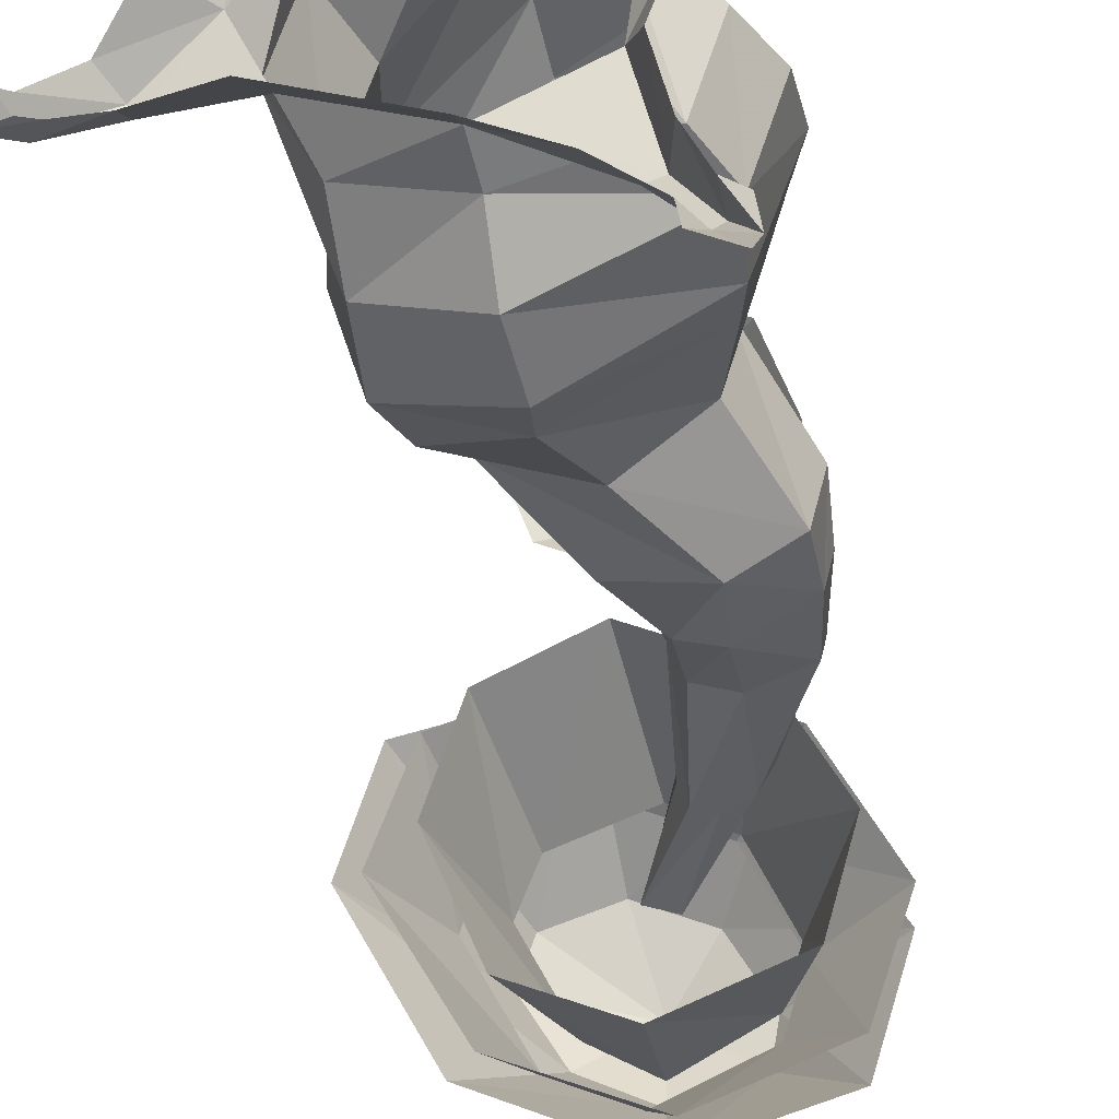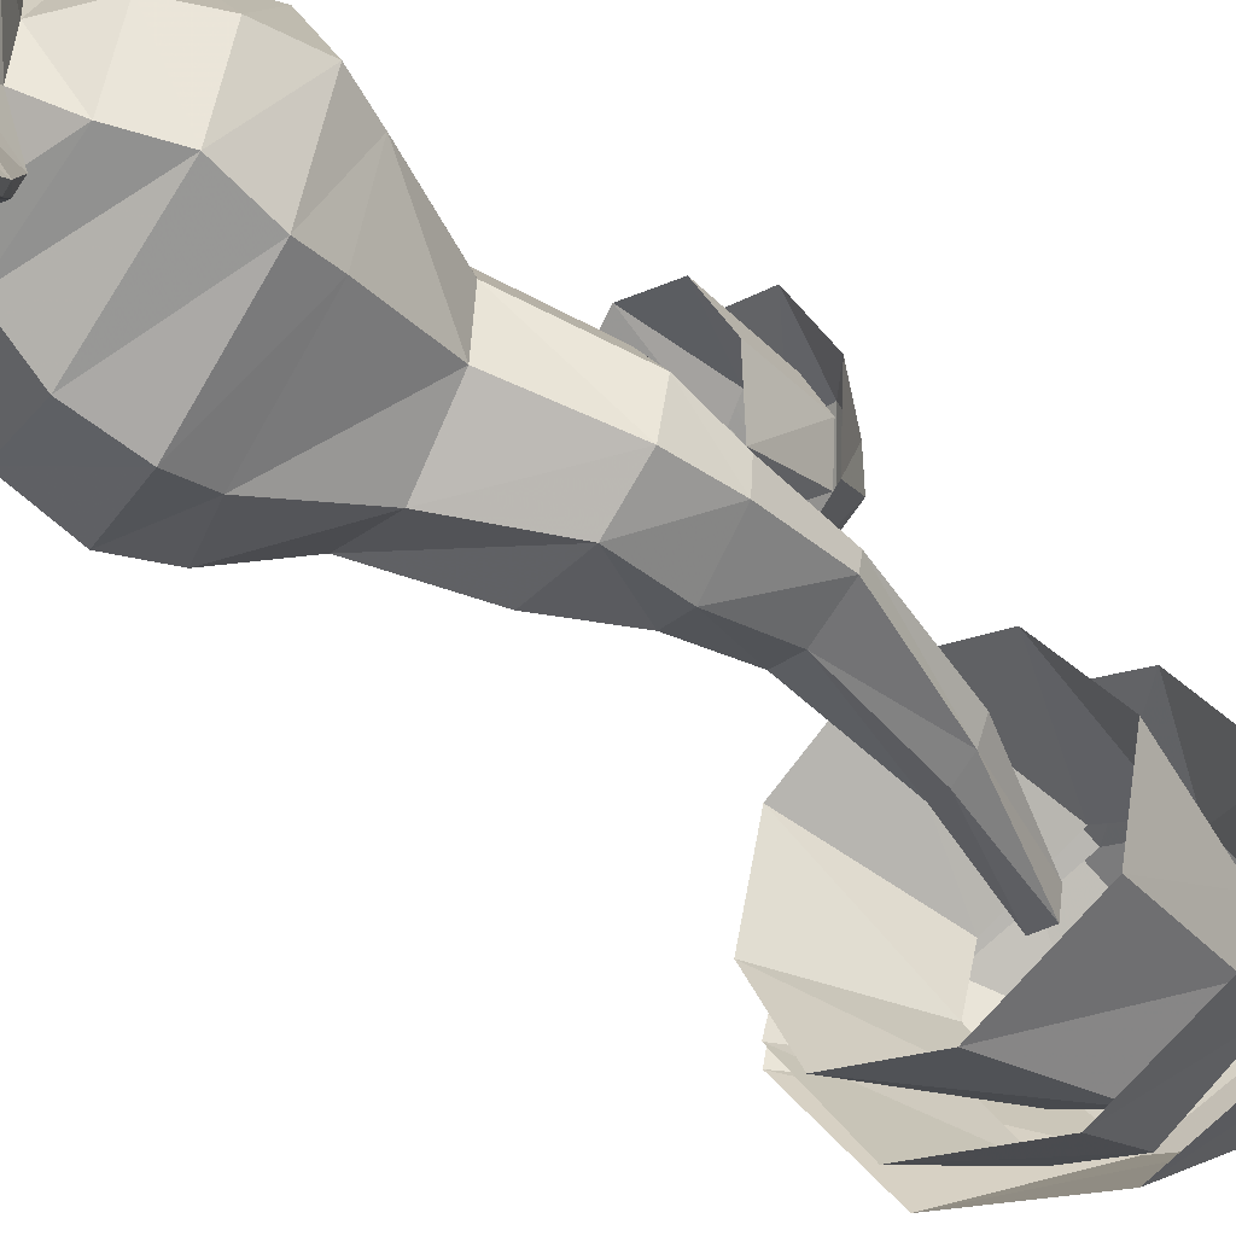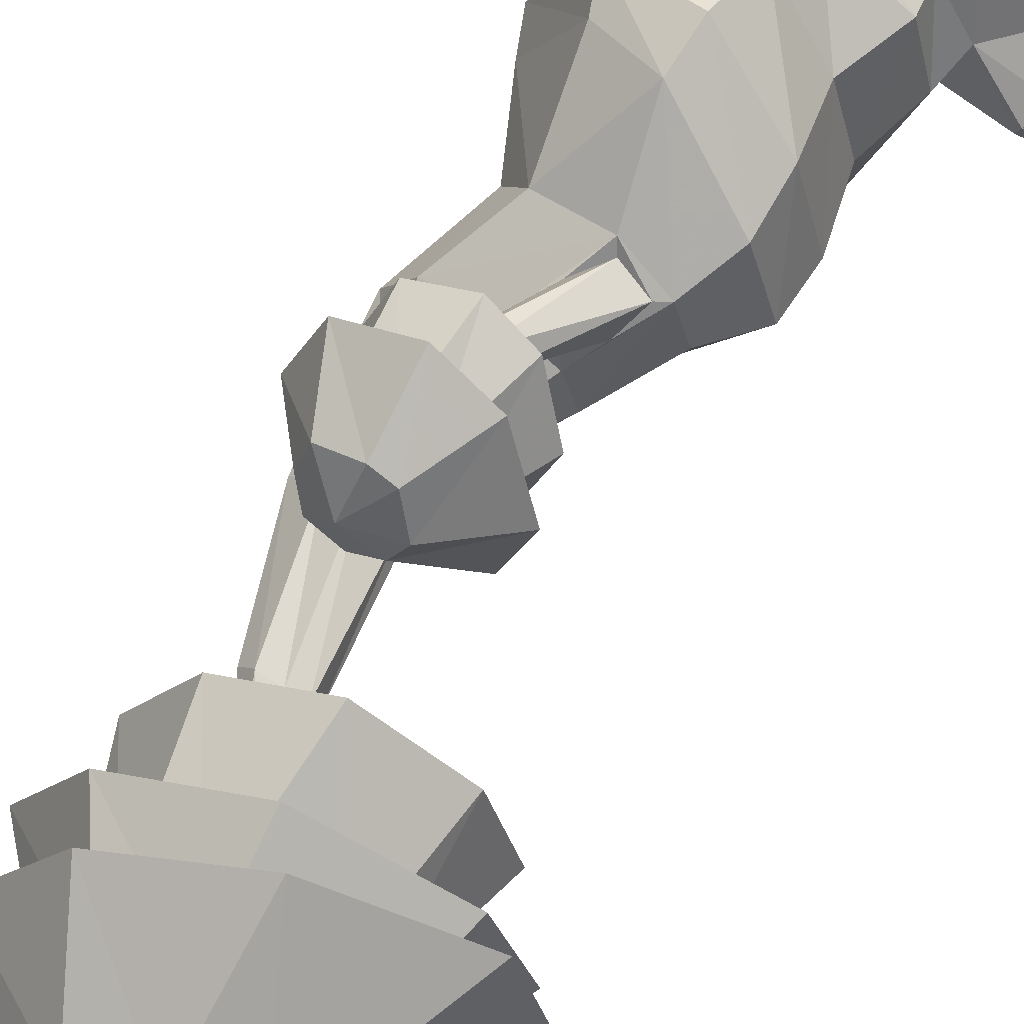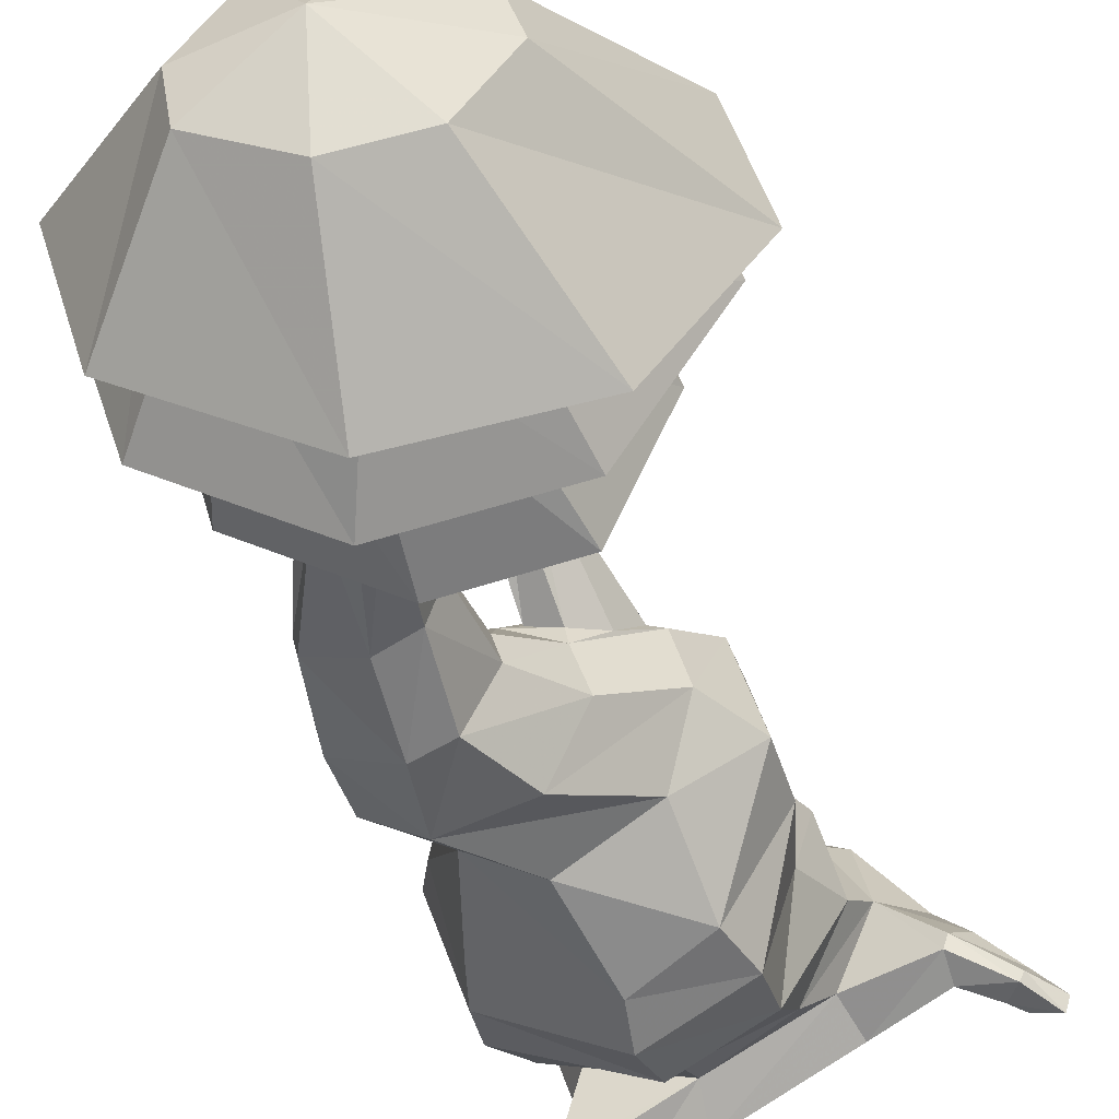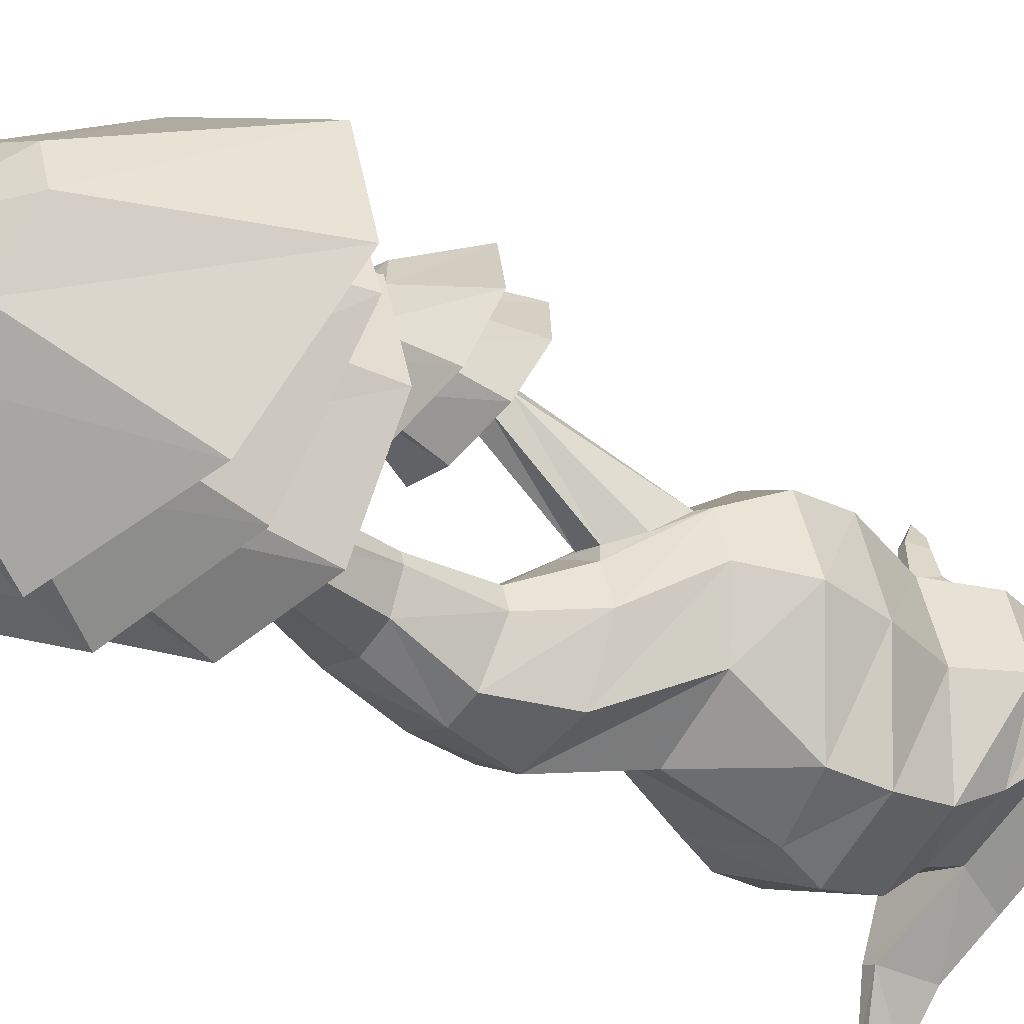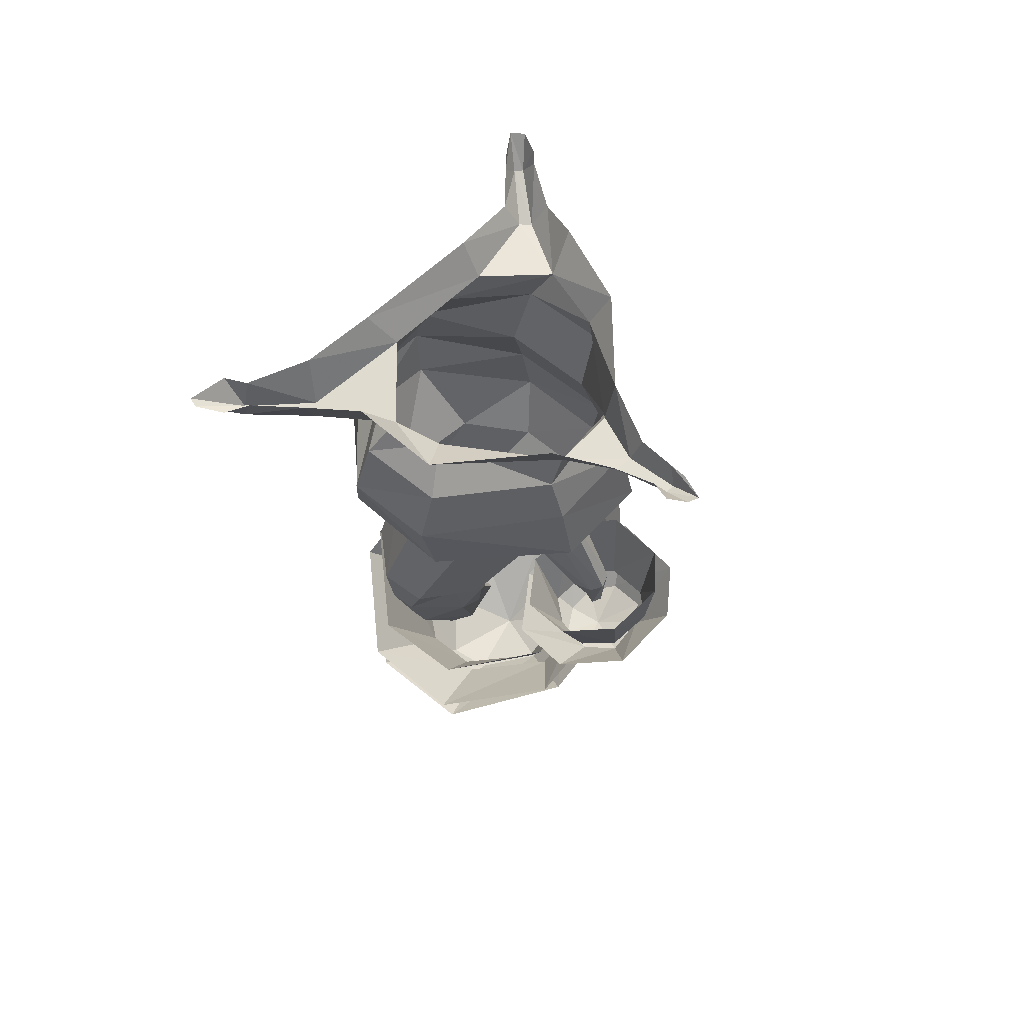
<metadata>
{"format":"obj","ext":"obj","renderer":"f3d","projection":"perspective","resolution":1024,"background":"white","views":[{"elev":-37.9,"azim":-165.7,"up":"+Z"},{"elev":-47.7,"azim":-125.6,"up":"+Z"},{"elev":66.4,"azim":35.5,"up":"+Z"},{"elev":-37.3,"azim":20.2,"up":"+Z"},{"elev":-31.6,"azim":52.7,"up":"+Z"},{"elev":65.3,"azim":-68.1,"up":"+Y"}]}
</metadata>
<code>
o object/hollow_tree/2
v 54 -401 -27
v 40 -401 -33
v 14 -341 -36
v 24 -341 -33
v 28 -341 -23
v 50 -400 -17
v 26 -341 -11
v 16 -341 -11
v 4 -341 -11
v 36 -400 -21
v -4 -341 -21
v 2 -341 -31
v -7 -276 -40
v 10 -276 -33
v 16 -275 -15
v 14 -275 -9
v -2 -275 -1
v -17 -275 -7
v -33 -275 -25
v -31 -275 -33
v -11 -237 -52
v 6 -237 -46
v 18 -233 -19
v 14 -233 -7
v -7 -231 -1
v -25 -231 -7
v -44 -231 -27
v -40 -233 -40
v -17 -202 -56
v 20 -202 -48
v 36 -202 -15
v 28 -202 7
v 4 -202 19
v -31 -202 9
v -48 -202 -19
v -42 -202 -42
v 6 -159 -50
v 46 -161 -29
v 58 -169 5
v 50 -169 30
v 38 -188 19
v 26 -200 15
v 12 -200 19
v 16 -184 32
v 24 -165 42
v -13 -163 32
v -31 -154 1
v -27 -155 -29
v 14 -112 -69
v 50 -123 -56
v 75 -142 -1
v 61 -142 42
v 12 -123 73
v 44 -173 30
v 26 -239 63
v 20 -243 56
v 10 -243 54
v 8 -239 65
v 12 -237 71
v 27 -169 36
v 20 -237 71
v 18 -271 69
v 18 -271 60
v 14 -271 65
v -66 -90 3
v -67 -61 -3
v -54 -61 -44
v -48 -90 -48
v -56 -110 1
v -25 -112 60
v -35 -91 65
v -31 -61 58
v -56 -37 -1
v -44 -37 -40
v 8 -37 -52
v 10 -61 -71
v 10 -91 -77
v -42 -110 -42
v 12 -98 81
v 14 -65 73
v -27 -38 50
v -36 -18 -5
v -33 -18 -29
v 8 -18 -46
v 50 -37 -38
v 52 -65 -54
v 56 -98 -60
v 61 -72 -5
v 73 -110 -5
v 48 -72 38
v 58 -110 46
v 20 -40 60
v -19 -24 52
v -56 0 -1
v -42 0 -42
v -42 -24 -69
v -35 -24 -71
v -25 -2 -77
v 6 0 -60
v 58 -18 -23
v 73 -18 11
v 69 -37 1
v 58 -37 40
v 100 -24 -11
v 106 -12 -5
v 89 0 13
v 61 0 46
v 54 -18 38
v 10 -24 63
v -9 -18 83
v -17 -18 79
v -23 -5 79
v -29 0 50
v 123 -14 -25
v 123 -5 -19
v 135 0 -29
v 127 0 -21
v 63 0 -33
v 98 -12 -25
v 98 -24 -17
v 114 -5 -31
v 121 -14 -29
v 120 0 -33
v 133 0 -36
v -54 -14 -99
v -48 -1 -99
v -66 0 -120
v -50 0 -110
v -48 -5 -69
v -58 -14 -97
v -69 0 -116
v -58 -2 -93
v -67 0 -102
v -23 -10 106
v -25 -2 100
v -29 0 118
v -31 0 108
v 16 0 65
v -5 -5 87
v -13 -2 104
v -19 -10 108
v -25 0 122
v -17 0 112
v 10 -463 -16
v -34 -423 -18
v -16 -421 -74
v 20 -462 -49
v 44 -405 -105
v 65 -452 -74
v 105 -385 -84
v 97 -440 -63
v 141 -373 -18
v 123 -427 -12
v 123 -376 37
v 114 -428 20
v 58 -391 66
v 64 -444 41
v -2 -411 43
v 32 -456 30
v 9 -448 -19
v -24 -378 -17
v -10 -378 -66
v 17 -448 -46
v 45 -364 -95
v 55 -440 -71
v 91 -349 -79
v 80 -427 -60
v 113 -342 -23
v 101 -416 -17
v 97 -342 27
v 91 -416 9
v 51 -349 52
v 51 -427 30
v 5 -364 36
v 27 -440 21
v 45 -490 17
v 11 -435 48
v -28 -456 -15
v 27 -498 -15
v 68 -502 -11
v 76 -478 27
v 74 -409 71
v 107 -470 13
v 138 -384 42
v 115 -470 -9
v 155 -384 -13
v 97 -478 -40
v 121 -409 -79
v 66 -490 -52
v 55 -435 -102
v 31 -498 -38
v -10 -456 -73
v -1 -283 86
v -10 -237 87
v -19 -248 58
v -6 -291 67
v -6 -259 32
v 5 -298 50
v 24 -263 24
v 20 -301 41
v 52 -258 37
v 41 -296 52
v 60 -247 62
v 46 -290 68
v 43 -235 92
v 35 -282 89
v 19 -232 101
v 20 -279 97
v -3 -303 68
v -29 -276 61
v -13 -286 30
v 4 -309 54
v 18 -310 69
v 1 -298 86
v -17 -264 96
v 21 -296 92
v 18 -259 111
v 33 -296 89
v 49 -262 102
v 42 -303 71
v 70 -274 66
v 35 -307 57
v 60 -284 36
v 21 -310 51
v 25 -290 20
f 1 2 3
f 1 3 4
f 1 4 5
f 1 5 6
f 6 5 7
f 6 7 8
f 6 8 9
f 6 9 10
f 10 9 11
f 10 11 12
f 10 12 2
f 2 12 3
f 3 12 13
f 3 13 4
f 4 13 14
f 4 14 15
f 4 15 5
f 5 15 16
f 5 16 7
f 7 16 17
f 7 17 8
f 8 17 18
f 8 18 9
f 9 18 19
f 9 19 11
f 11 19 12
f 12 19 20
f 12 20 13
f 13 20 21
f 13 21 14
f 14 21 22
f 14 22 23
f 14 23 15
f 15 23 24
f 15 24 16
f 16 24 25
f 16 25 17
f 17 25 26
f 17 26 18
f 18 26 27
f 18 27 19
f 19 27 20
f 20 27 28
f 20 28 21
f 21 28 29
f 21 29 22
f 22 29 30
f 22 30 31
f 22 31 23
f 23 31 32
f 23 32 24
f 24 32 33
f 24 33 25
f 25 33 34
f 25 34 26
f 26 34 35
f 26 35 27
f 27 35 28
f 28 35 36
f 28 36 29
f 29 36 37
f 29 37 38
f 29 38 30
f 30 38 39
f 30 39 31
f 31 39 40
f 31 40 32
f 32 40 41
f 32 41 42
f 32 42 33
f 33 42 43
f 33 43 44
f 33 44 45
f 33 45 34
f 34 45 46
f 34 46 47
f 34 47 35
f 35 47 36
f 36 47 48
f 36 48 37
f 37 48 49
f 37 49 50
f 37 50 38
f 38 50 51
f 38 51 39
f 39 51 52
f 39 52 40
f 40 52 53
f 40 53 45
f 40 45 54
f 40 54 41
f 41 54 55
f 41 55 42
f 42 55 56
f 42 56 43
f 43 56 57
f 43 57 58
f 43 58 44
f 44 58 59
f 44 59 60
f 44 60 45
f 45 60 54
f 54 60 61
f 54 61 55
f 55 61 62
f 55 62 63
f 55 63 56
f 56 63 57
f 57 63 58
f 58 63 64
f 58 64 59
f 59 64 61
f 59 61 60
f 65 66 67
f 65 67 68
f 65 68 69
f 65 69 70
f 65 70 71
f 65 71 66
f 66 71 72
f 66 72 73
f 66 73 67
f 67 73 74
f 67 74 75
f 67 75 76
f 67 76 68
f 68 76 77
f 68 77 78
f 68 78 69
f 69 78 48
f 69 48 47
f 69 47 46
f 69 46 70
f 70 46 53
f 70 53 71
f 71 53 79
f 71 79 72
f 72 79 80
f 72 80 81
f 72 81 73
f 73 81 82
f 73 82 74
f 74 82 83
f 74 83 84
f 74 84 75
f 75 84 85
f 75 85 86
f 75 86 76
f 76 86 77
f 77 86 87
f 77 87 49
f 77 49 78
f 78 49 48
f 87 86 88
f 87 88 89
f 87 89 50
f 87 50 49
f 89 88 90
f 89 90 91
f 89 91 51
f 89 51 50
f 91 90 80
f 91 80 79
f 91 79 52
f 91 52 51
f 81 80 92
f 81 92 93
f 81 93 82
f 82 93 94
f 82 94 83
f 83 94 95
f 83 95 96
f 83 96 84
f 84 96 97
f 84 97 98
f 84 98 99
f 84 99 100
f 84 100 85
f 85 100 101
f 85 101 102
f 85 102 86
f 86 102 88
f 88 102 103
f 88 103 90
f 90 103 92
f 90 92 80
f 52 79 53
f 101 104 105
f 101 105 106
f 101 106 107
f 101 107 108
f 101 108 102
f 102 108 103
f 103 108 109
f 103 109 92
f 92 109 93
f 93 109 110
f 93 110 111
f 93 111 112
f 93 112 113
f 93 113 94
f 104 114 115
f 104 115 105
f 114 116 117
f 114 117 115
f 118 119 120
f 118 120 100
f 118 100 99
f 119 121 122
f 119 122 120
f 120 122 104
f 120 104 101
f 120 101 100
f 121 123 124
f 121 124 122
f 122 124 114
f 122 114 104
f 114 124 116
f 97 125 126
f 97 126 98
f 125 127 128
f 125 128 126
f 95 129 96
f 96 129 130
f 96 130 97
f 97 130 125
f 125 130 131
f 125 131 127
f 129 132 130
f 130 132 131
f 131 132 133
f 111 134 135
f 111 135 112
f 134 136 137
f 134 137 135
f 138 139 110
f 138 110 109
f 138 109 108
f 138 108 107
f 139 140 141
f 139 141 110
f 110 141 111
f 111 141 134
f 134 141 142
f 134 142 136
f 140 143 142
f 140 142 141
f 46 45 53
f 64 62 61
f 144 145 146
f 144 146 147
f 147 146 148
f 147 148 149
f 149 148 150
f 149 150 151
f 151 150 152
f 151 152 153
f 153 152 154
f 153 154 155
f 155 154 156
f 155 156 157
f 157 156 158
f 157 158 159
f 159 158 145
f 159 145 144
f 160 161 162
f 160 162 163
f 163 162 164
f 163 164 165
f 165 164 166
f 165 166 167
f 167 166 168
f 167 168 169
f 169 168 170
f 169 170 171
f 171 170 172
f 171 172 173
f 173 172 174
f 173 174 175
f 175 174 161
f 175 161 160
f 176 177 178
f 176 178 179
f 176 179 180
f 176 180 181
f 176 181 177
f 177 181 182
f 182 181 183
f 182 183 184
f 184 183 185
f 184 185 186
f 186 185 187
f 186 187 188
f 188 187 189
f 188 189 190
f 190 189 191
f 190 191 192
f 192 191 179
f 192 179 178
f 180 179 191
f 180 191 189
f 180 189 187
f 180 187 185
f 180 185 183
f 180 183 181
f 193 194 195
f 193 195 196
f 196 195 197
f 196 197 198
f 198 197 199
f 198 199 200
f 200 199 201
f 200 201 202
f 202 201 203
f 202 203 204
f 204 203 205
f 204 205 206
f 206 205 207
f 206 207 208
f 208 207 194
f 208 194 193
f 209 210 211
f 209 211 212
f 209 212 213
f 209 213 214
f 209 214 210
f 210 214 215
f 215 214 216
f 215 216 217
f 217 216 218
f 217 218 219
f 219 218 220
f 219 220 221
f 221 220 222
f 221 222 223
f 223 222 224
f 223 224 225
f 225 224 212
f 225 212 211
f 216 214 213
f 216 213 218
f 218 213 220
f 220 213 222
f 222 213 224
f 224 213 212

</code>
